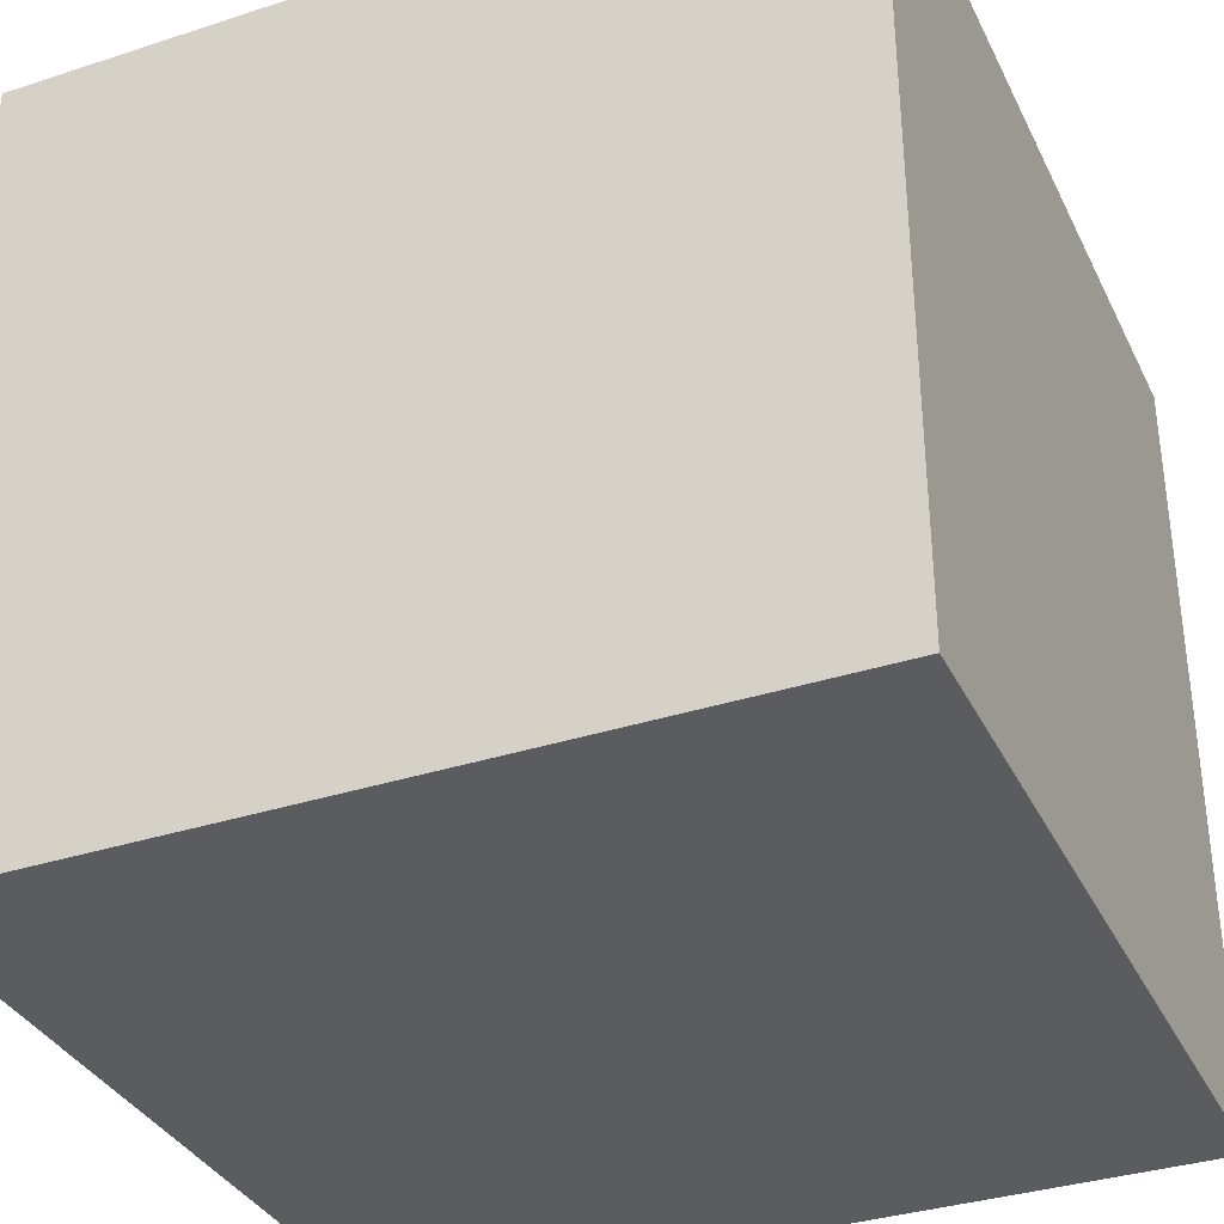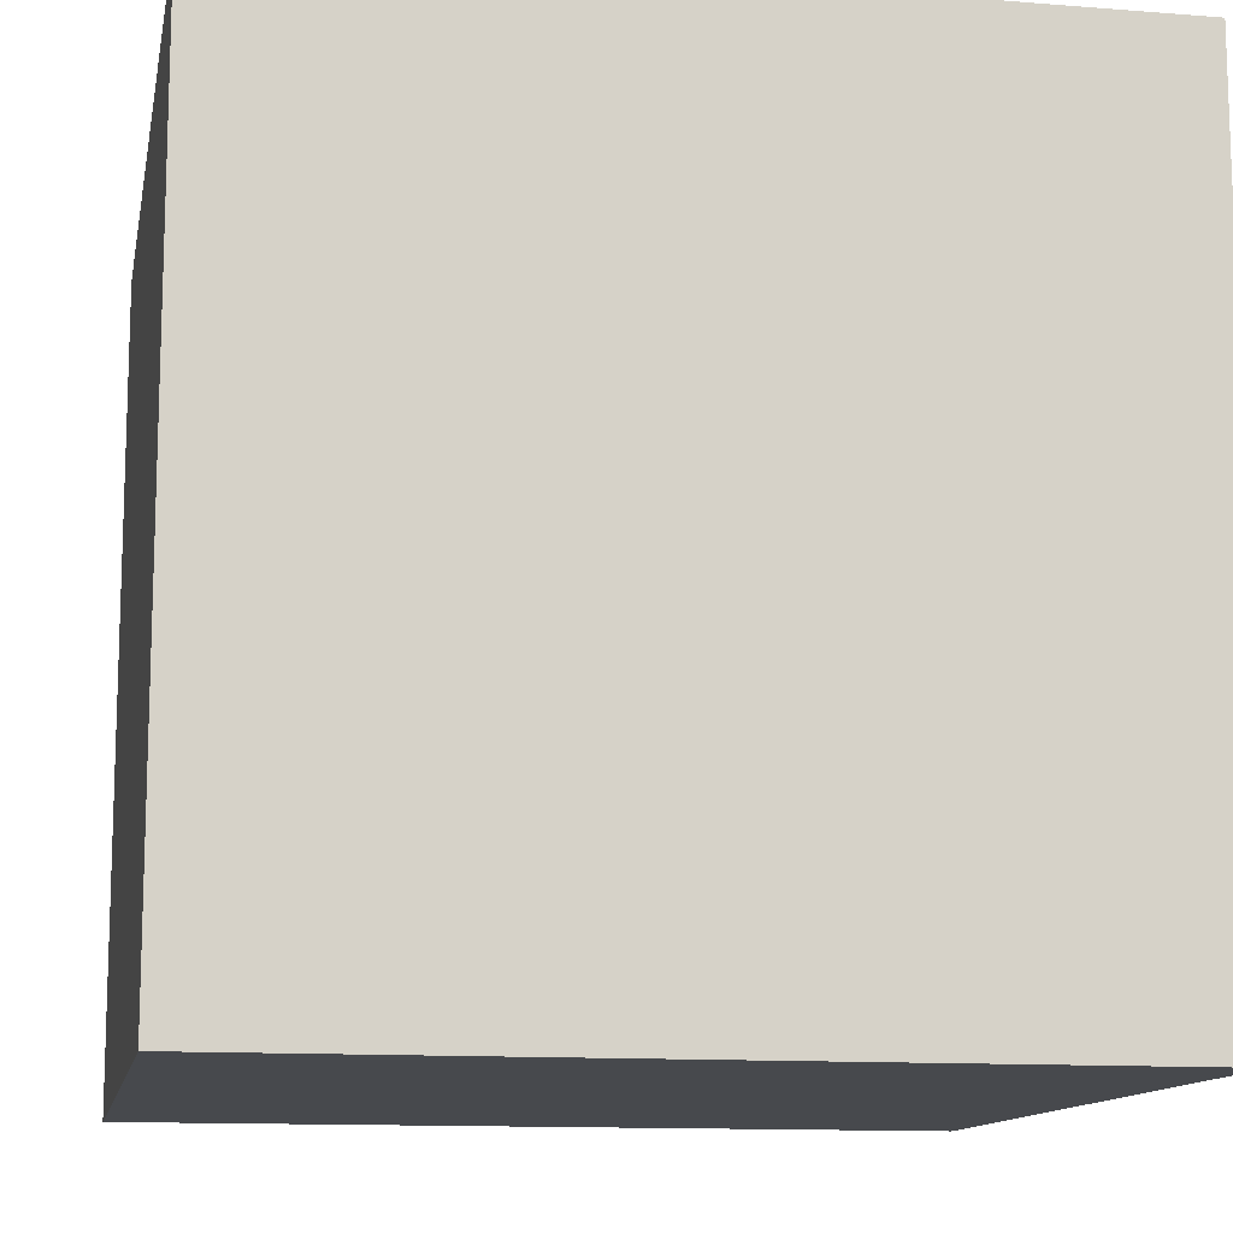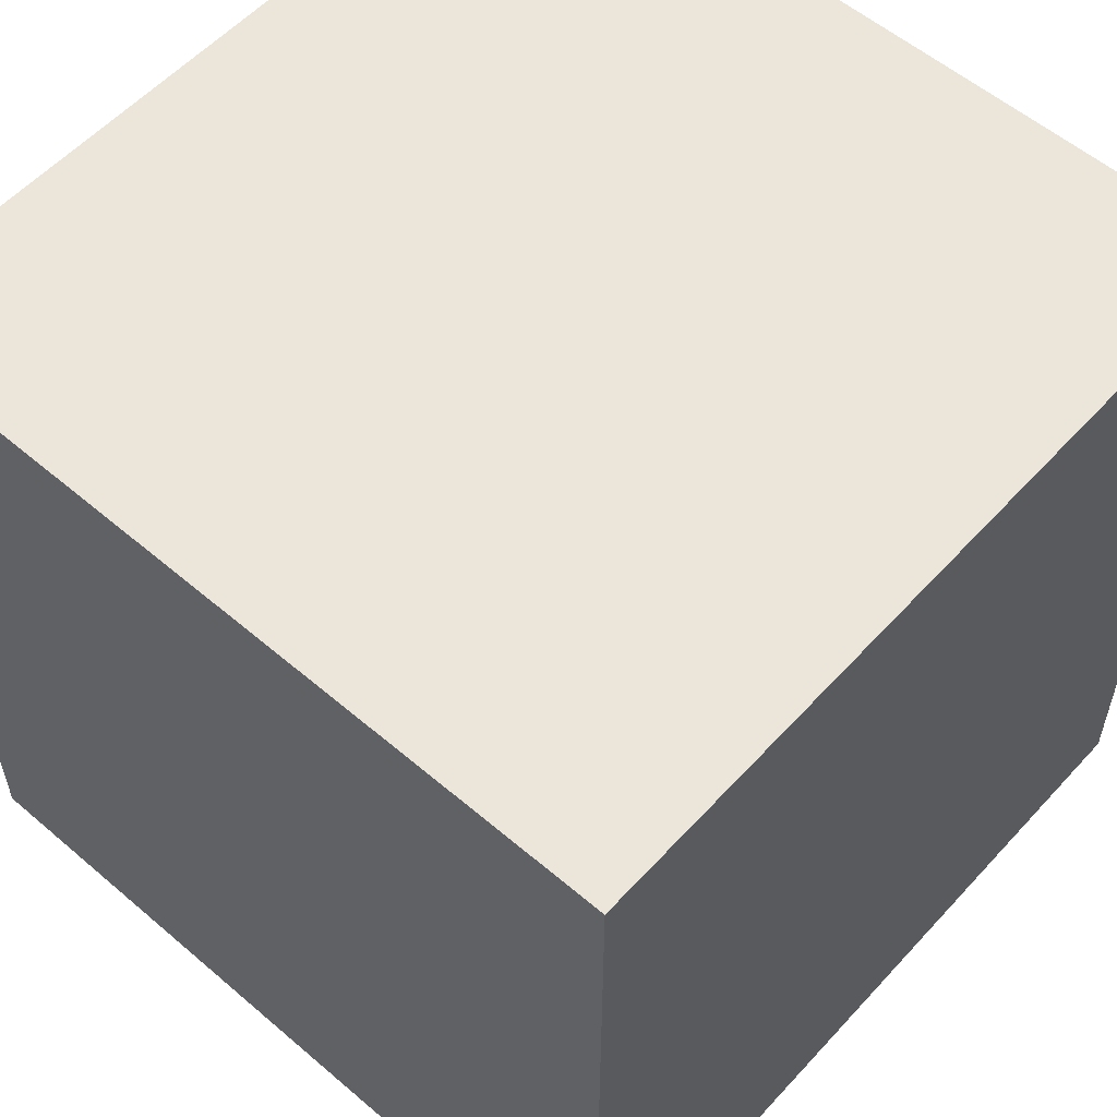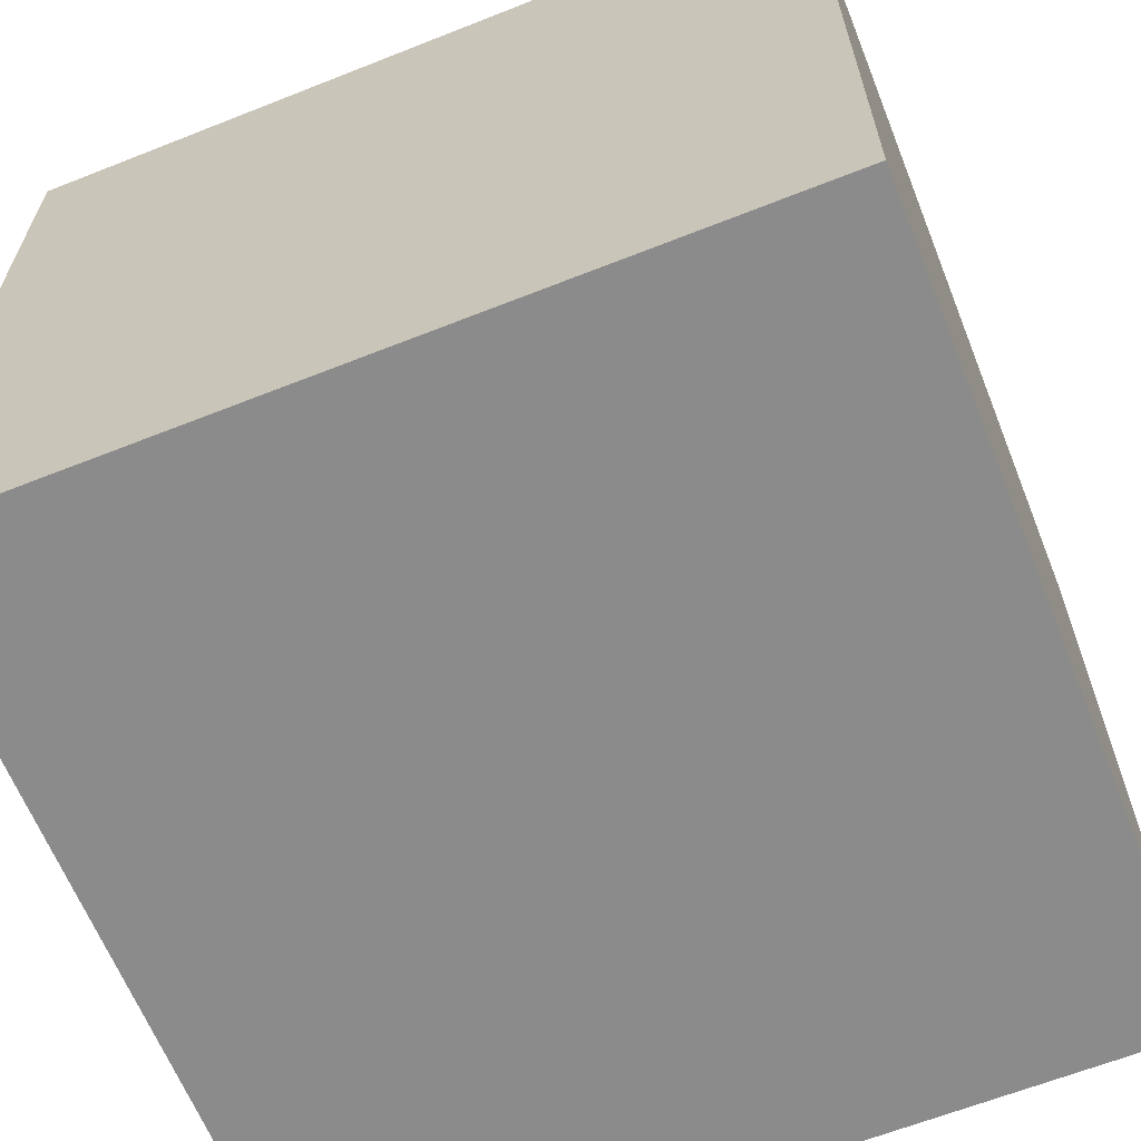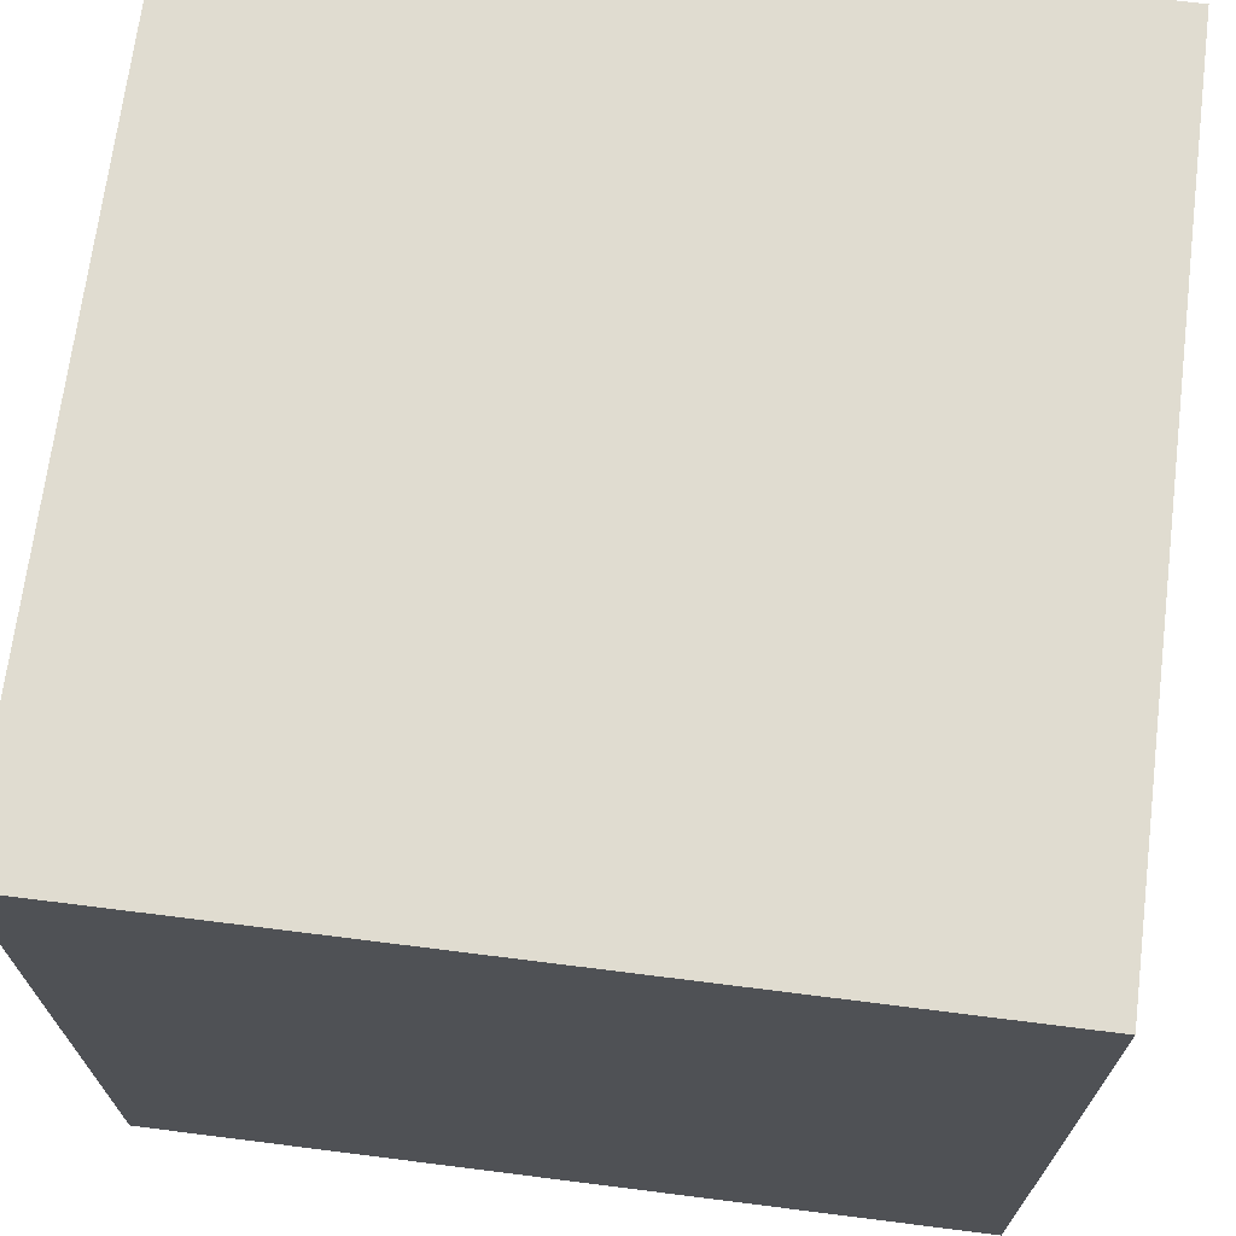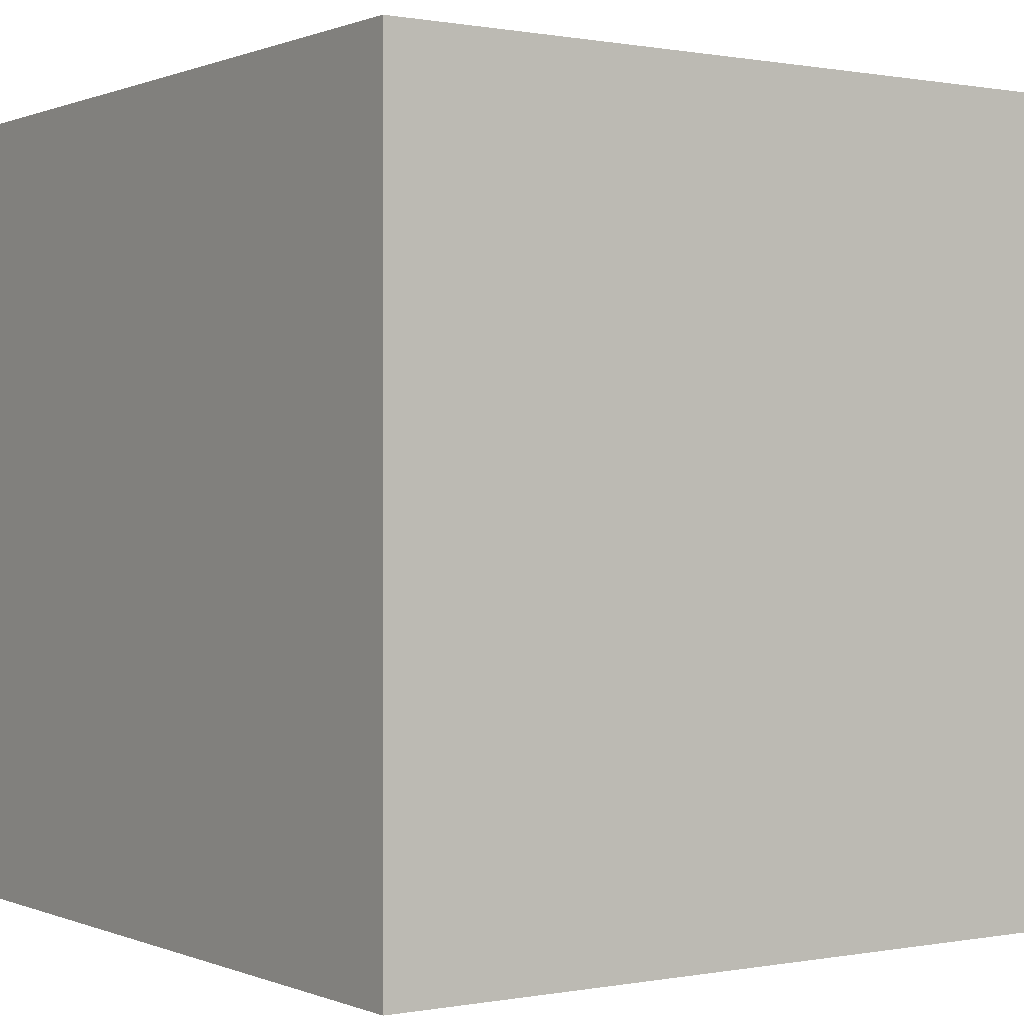
<metadata>
{"format":"obj","ext":"obj","renderer":"f3d","projection":"perspective","resolution":1024,"background":"white","views":[{"elev":-35.0,"azim":23.4,"up":"+Y"},{"elev":-12.4,"azim":169.4,"up":"+Z"},{"elev":56.5,"azim":-48.3,"up":"+Y"},{"elev":-63.8,"azim":-68.2,"up":"+Z"},{"elev":69.6,"azim":-82.8,"up":"+Y"},{"elev":0.3,"azim":145.5,"up":"+Z"}]}
</metadata>
<code>
o
v -0.8 0 0.8
v -0.8 0 -0.8
v -0.8 0.1 0.7
v -0.8 0.1 0.3
v -0.8 0.1 -0.6
v -0.8 0.1 -0.7
v -0.8 0.2 0.6
v -0.8 0.2 0.3
v -0.8 1.4 -0.3
v -0.8 1.4 -0.6
v -0.8 1.5 0.7
v -0.8 1.5 0.6
v -0.8 1.5 -0.3
v -0.8 1.5 -0.7
v -0.8 1.6 0.8
v -0.8 1.6 -0.8
v 0.8 0 0.8
v 0.8 0 -0.8
v 0.8 0.1 0.7
v 0.8 0.1 0.6
v 0.8 0.1 -0.3
v 0.8 0.1 -0.7
v 0.8 0.2 -0.3
v 0.8 0.2 -0.6
v 0.8 1.4 0.6
v 0.8 1.4 0.3
v 0.8 1.5 0.7
v 0.8 1.5 0.3
v 0.8 1.5 -0.6
v 0.8 1.5 -0.7
v 0.8 1.6 0.8
v 0.8 1.6 -0.8
v -0.8 0 0.8
v -0.8 1.6 0.8
v -0.7 0.1 0.8
v -0.7 1.5 0.8
v -0.6 0.1 0.8
v -0.6 1.4 0.8
v -0.3 1.4 0.8
v -0.3 1.5 0.8
v 0.3 0.1 0.8
v 0.3 0.2 0.8
v 0.6 0.2 0.8
v 0.6 1.5 0.8
v 0.7 0.1 0.8
v 0.7 1.5 0.8
v 0.8 0 0.8
v 0.8 1.6 0.8
v -0.8 0 -0.8
v -0.8 1.6 -0.8
v -0.7 0.1 -0.8
v -0.7 1.5 -0.8
v -0.6 0.2 -0.8
v -0.6 1.5 -0.8
v -0.3 0.1 -0.8
v -0.3 0.2 -0.8
v 0.3 1.4 -0.8
v 0.3 1.5 -0.8
v 0.6 0.1 -0.8
v 0.6 1.4 -0.8
v 0.7 0.1 -0.8
v 0.7 1.5 -0.8
v 0.8 0 -0.8
v 0.8 1.6 -0.8
v -0.8 0 0.8
v 0.8 0 0.8
v -0.7 0 0.7
v 0.7 0 0.7
v -0.7 0 -0.7
v 0.7 0 -0.7
v -0.8 0 -0.8
v 0.8 0 -0.8
v -0.8 1.6 0.8
v 0.8 1.6 0.8
v -0.7 1.6 0.7
v 0.7 1.6 0.7
v -0.7 1.6 -0.7
v 0.7 1.6 -0.7
v -0.8 1.6 -0.8
v 0.8 1.6 -0.8
f 3 2 1
f 4 2 3
f 5 2 4
f 6 2 5
f 7 4 3
f 8 5 4
f 8 4 7
f 9 8 7
f 9 5 8
f 10 6 5
f 10 5 9
f 11 3 1
f 11 7 3
f 12 9 7
f 12 7 11
f 13 10 9
f 13 9 12
f 14 6 10
f 14 10 13
f 14 2 6
f 15 13 12
f 15 11 1
f 15 14 13
f 15 12 11
f 16 2 14
f 16 14 15
f 17 18 19
f 19 18 20
f 20 18 21
f 21 18 22
f 20 21 23
f 21 22 23
f 23 22 24
f 19 20 25
f 20 23 25
f 23 24 25
f 25 24 26
f 17 19 27
f 19 25 27
f 25 26 27
f 26 24 28
f 27 26 28
f 24 22 29
f 28 24 29
f 22 18 30
f 29 22 30
f 17 27 31
f 27 28 31
f 29 30 31
f 28 29 31
f 30 18 32
f 31 30 32
f 35 34 33
f 36 34 35
f 37 35 33
f 37 36 35
f 38 36 37
f 39 38 37
f 39 36 38
f 40 34 36
f 40 36 39
f 41 39 37
f 41 37 33
f 41 40 39
f 42 40 41
f 43 42 41
f 43 40 42
f 44 34 40
f 44 40 43
f 45 43 41
f 45 41 33
f 45 44 43
f 46 34 44
f 46 44 45
f 47 45 33
f 47 46 45
f 48 34 46
f 48 46 47
f 49 50 51
f 51 50 52
f 51 52 53
f 52 50 54
f 53 52 54
f 49 51 55
f 51 53 55
f 53 54 56
f 55 53 56
f 55 56 57
f 56 54 57
f 54 50 58
f 57 54 58
f 55 57 59
f 49 55 59
f 57 58 60
f 59 57 60
f 49 59 61
f 59 60 61
f 58 50 62
f 61 60 62
f 60 58 62
f 49 61 63
f 61 62 63
f 62 50 64
f 63 62 64
f 67 66 65
f 68 66 67
f 69 67 65
f 69 68 67
f 70 66 68
f 70 68 69
f 71 69 65
f 71 70 69
f 72 66 70
f 72 70 71
f 73 74 75
f 75 74 76
f 73 75 77
f 75 76 77
f 76 74 78
f 77 76 78
f 73 77 79
f 77 78 79
f 78 74 80
f 79 78 80

</code>
